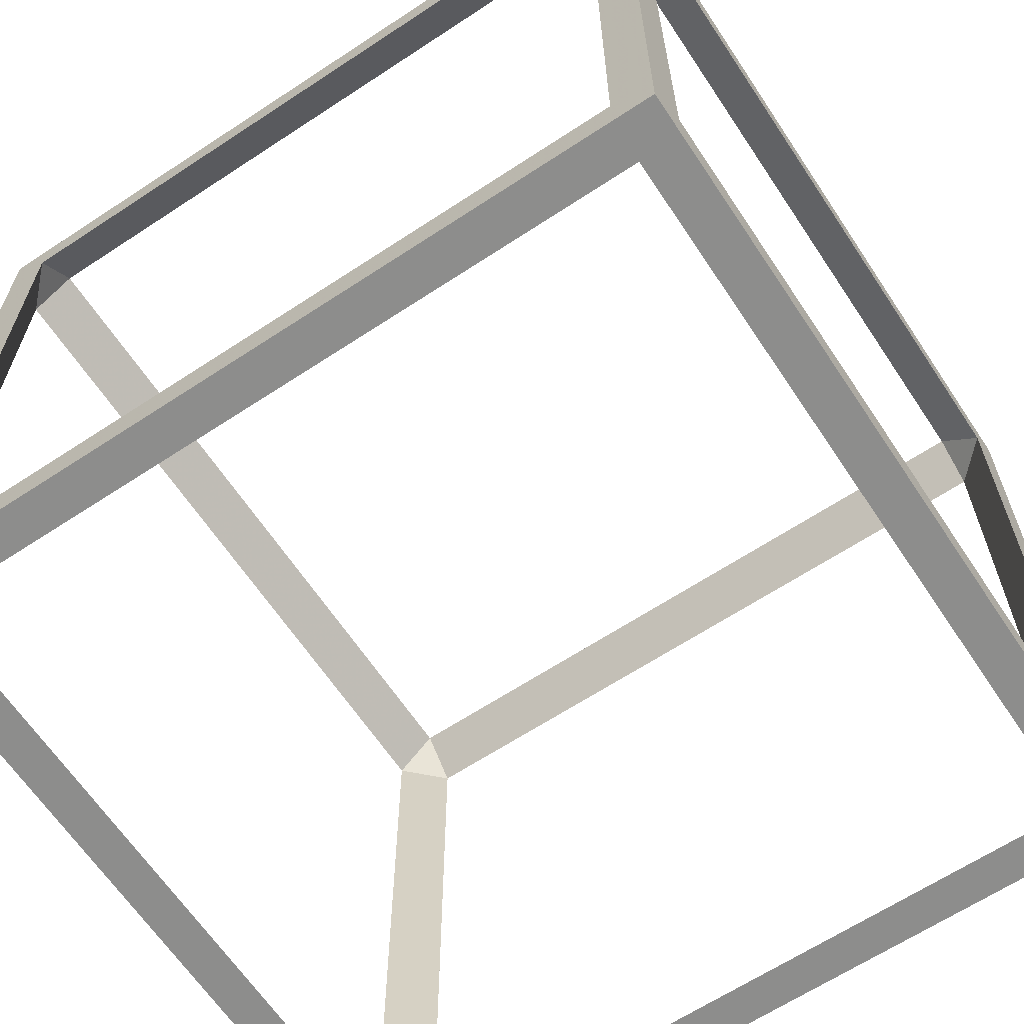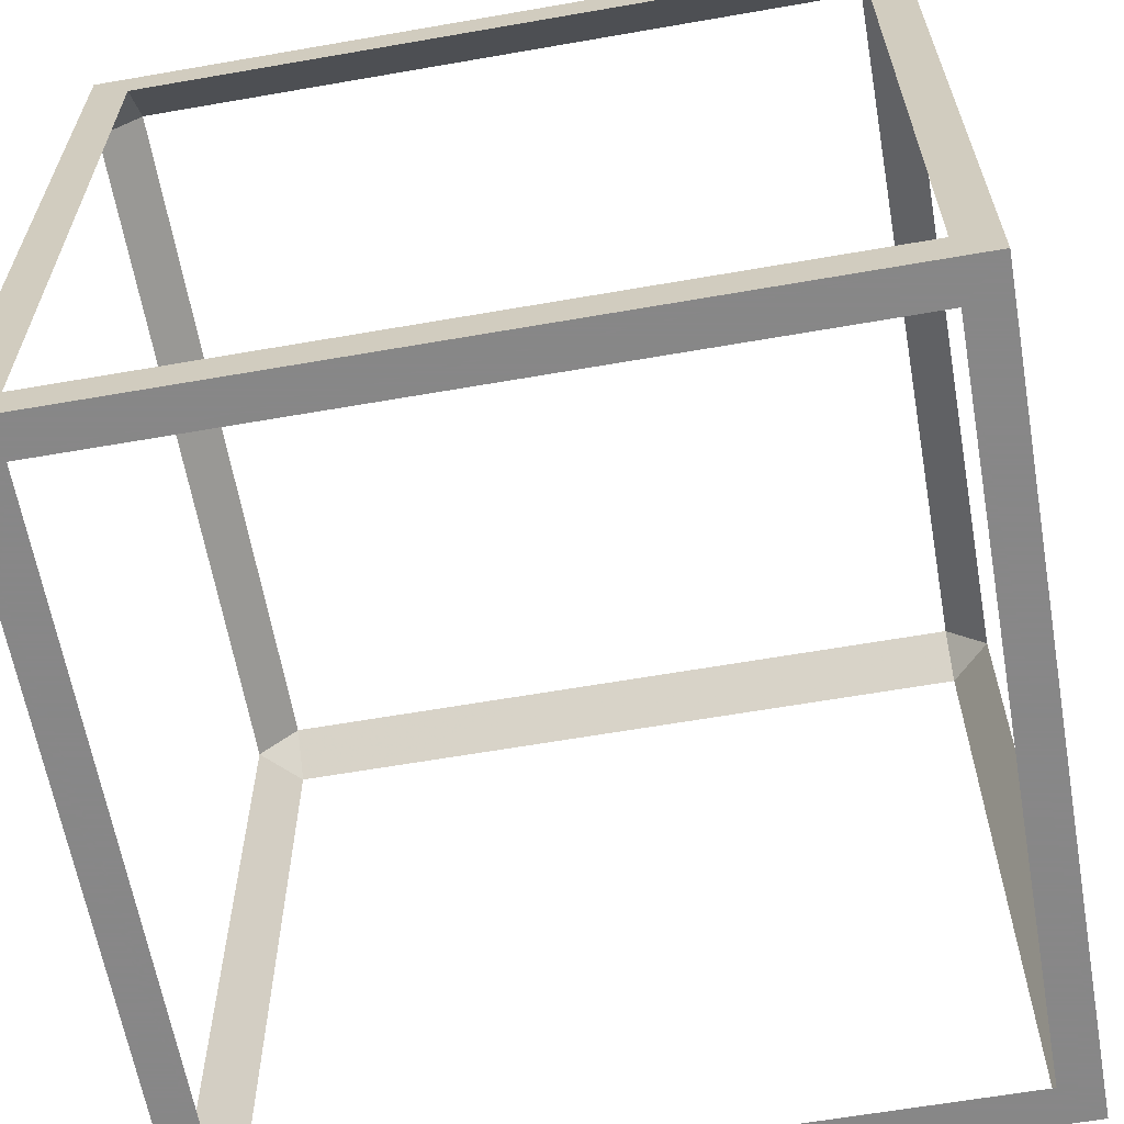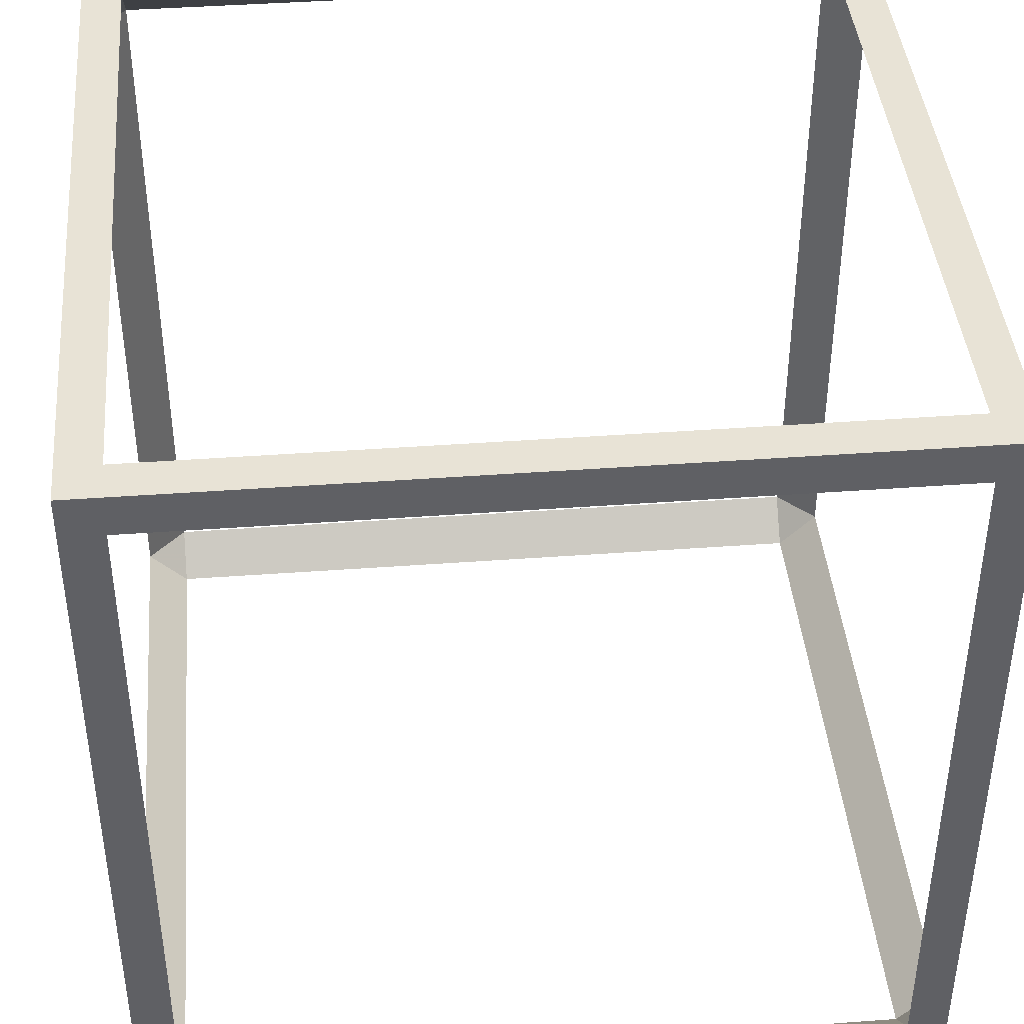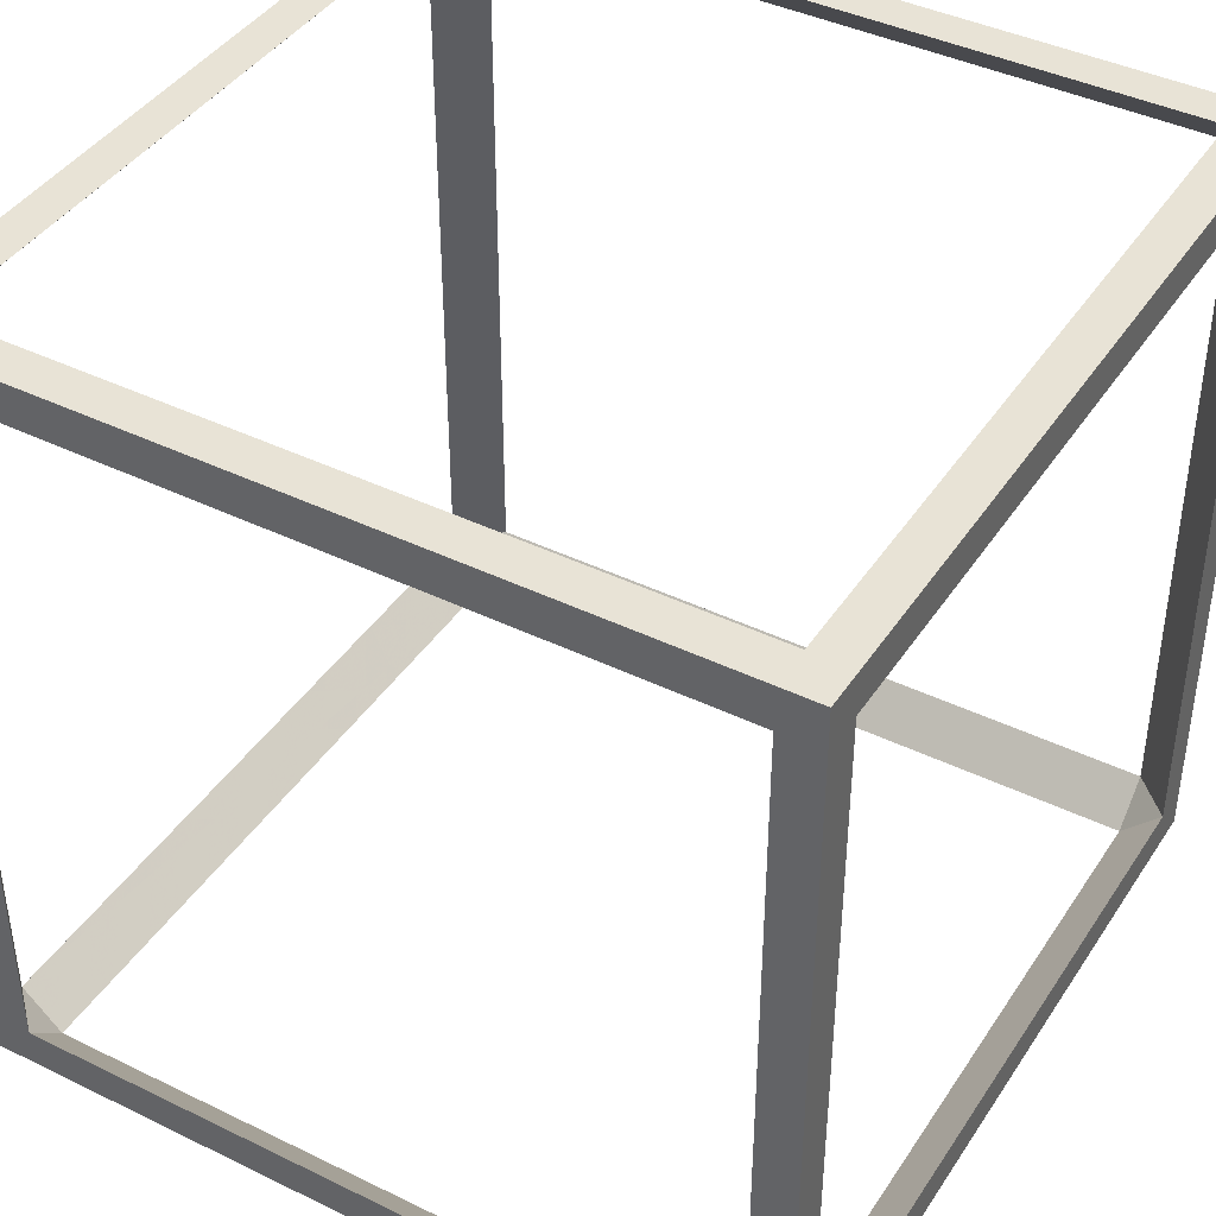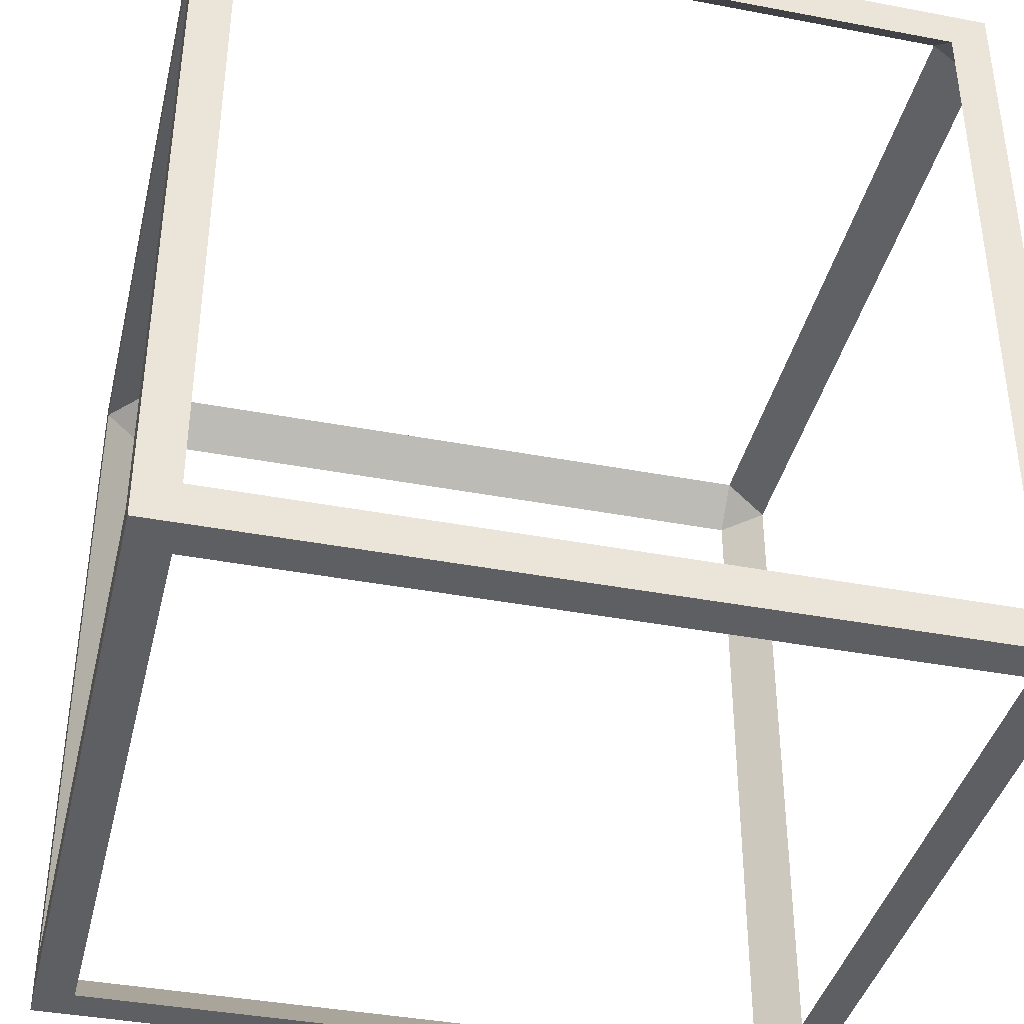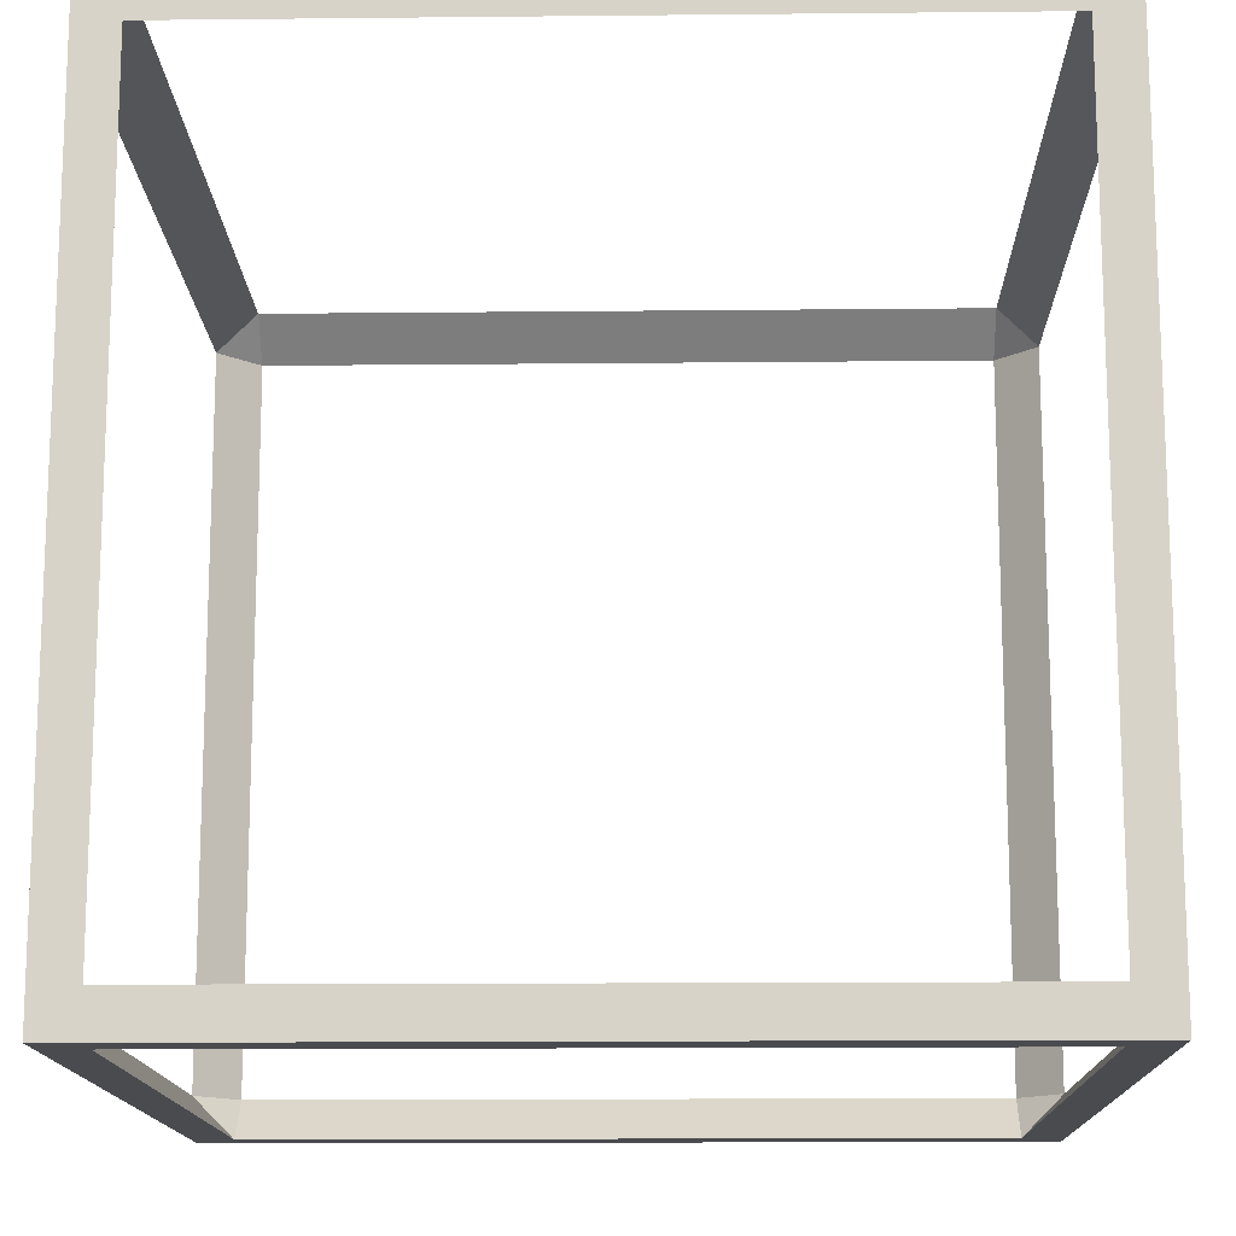
<metadata>
{"format":"obj","ext":"obj","renderer":"f3d","projection":"perspective","resolution":1024,"background":"white","views":[{"elev":-64.4,"azim":33.6,"up":"+Z"},{"elev":-62.6,"azim":-170.0,"up":"+Y"},{"elev":41.8,"azim":174.9,"up":"+Z"},{"elev":41.5,"azim":120.5,"up":"+Z"},{"elev":-39.5,"azim":-103.3,"up":"+Y"},{"elev":-14.2,"azim":-88.7,"up":"+Z"}]}
</metadata>
<code>
v 1 -1 -1
v 1 -1 1
v -1 -1 1
v -1 -1 -1
v 1 1 -1
v 1 1 1
v -1 1 1
v -1 1 -1
v 0.9 0.9 1
v -0.9 0.9 1
v -0.9 -0.9 1
v 0.9 -0.9 1
v 1 0.9 -0.9
v 1 0.9 0.9
v 1 -0.9 0.9
v 1 -0.9 -0.9
v -1 0.9 0.9
v -1 0.9 -0.9
v -1 -0.9 -0.9
v -1 -0.9 0.9
v 0.9 0.9 -1
v -0.9 0.9 -1
v -0.9 -0.9 -1
v 0.9 -0.9 -1
v -0.9 1 0.9
v -0.9 1 -0.9
v 0.9 1 0.9
v 0.9 1 -0.9
v -0.9 -1 0.9
v -0.9 -1 -0.9
v 0.9 -1 0.9
v 0.9 -1 -0.9
f 16 24 32
f 18 22 26
f 12 15 31
f 10 17 25
f 9 27 14
f 13 28 21
f 11 29 20
f 19 30 23
f 16 13 21
f 16 21 24
f 11 12 31
f 11 31 29
f 18 19 22
f 19 23 22
f 12 9 14
f 12 14 15
f 13 14 28
f 14 27 28
f 9 10 27
f 10 25 27
f 17 18 26
f 17 26 25
f 21 28 22
f 28 26 22
f 11 20 17
f 11 17 10
f 16 32 31
f 16 31 15
f 23 30 32
f 23 32 24
f 19 20 29
f 19 29 30
f 1 2 31
f 1 31 32
f 4 1 32
f 4 32 30
f 2 3 29
f 2 29 31
f 3 4 30
f 3 30 29
f 6 5 27
f 5 28 27
f 5 8 26
f 5 26 28
f 7 6 25
f 6 27 25
f 8 7 25
f 8 25 26
f 1 4 23
f 1 23 24
f 5 1 24
f 5 24 21
f 4 8 22
f 4 22 23
f 8 5 21
f 8 21 22
f 4 3 20
f 4 20 19
f 3 7 17
f 3 17 20
f 8 4 19
f 8 19 18
f 7 8 18
f 7 18 17
f 2 1 16
f 2 16 15
f 1 5 13
f 1 13 16
f 6 2 15
f 6 15 14
f 5 6 14
f 5 14 13
f 3 2 12
f 3 12 11
f 2 6 9
f 2 9 12
f 7 3 11
f 7 11 10
f 6 7 10
f 6 10 9

</code>
